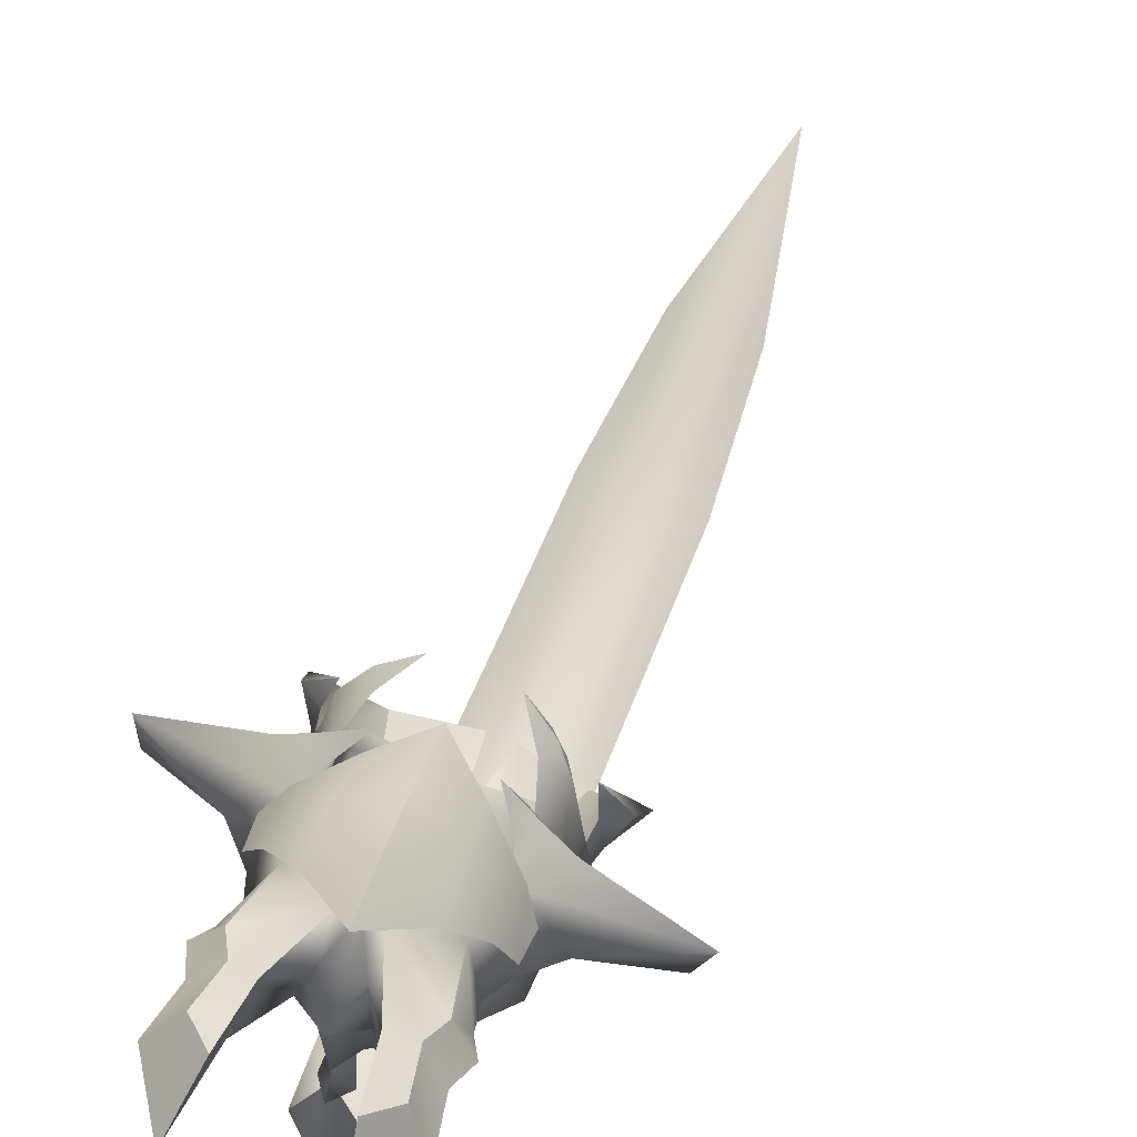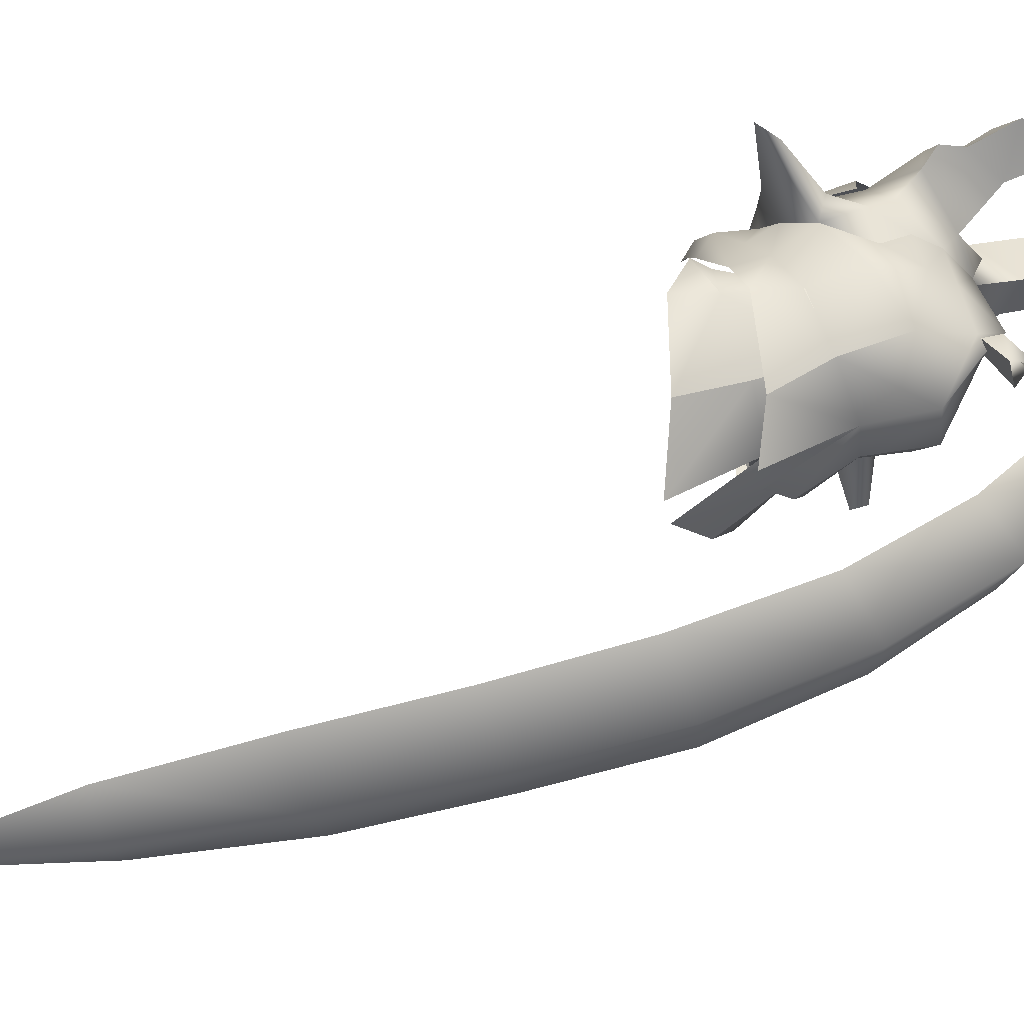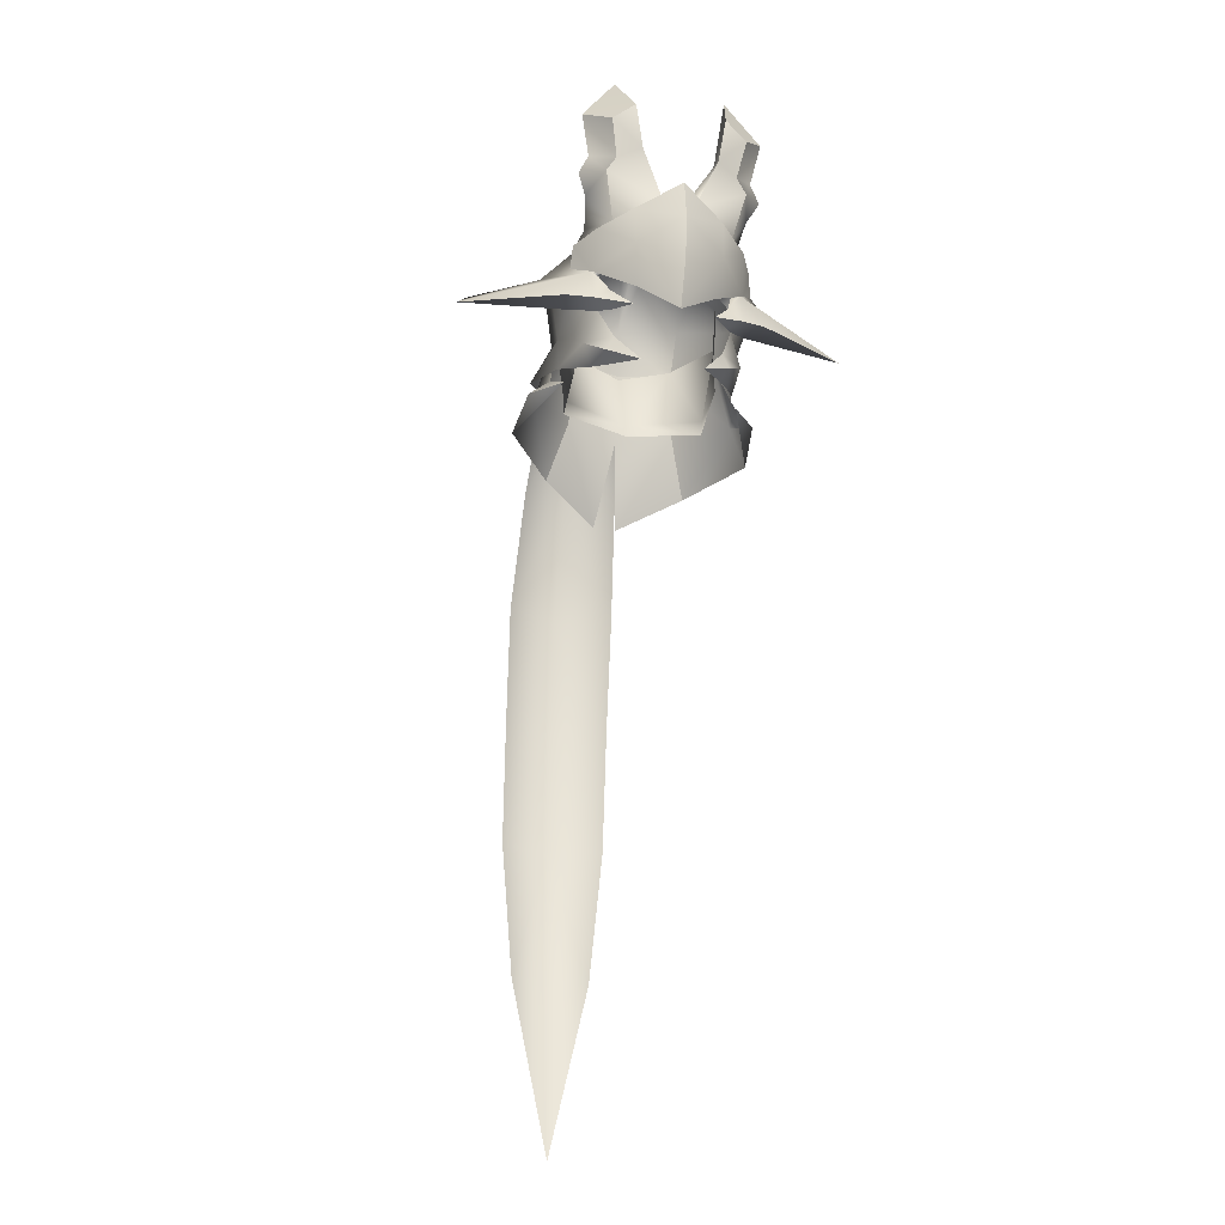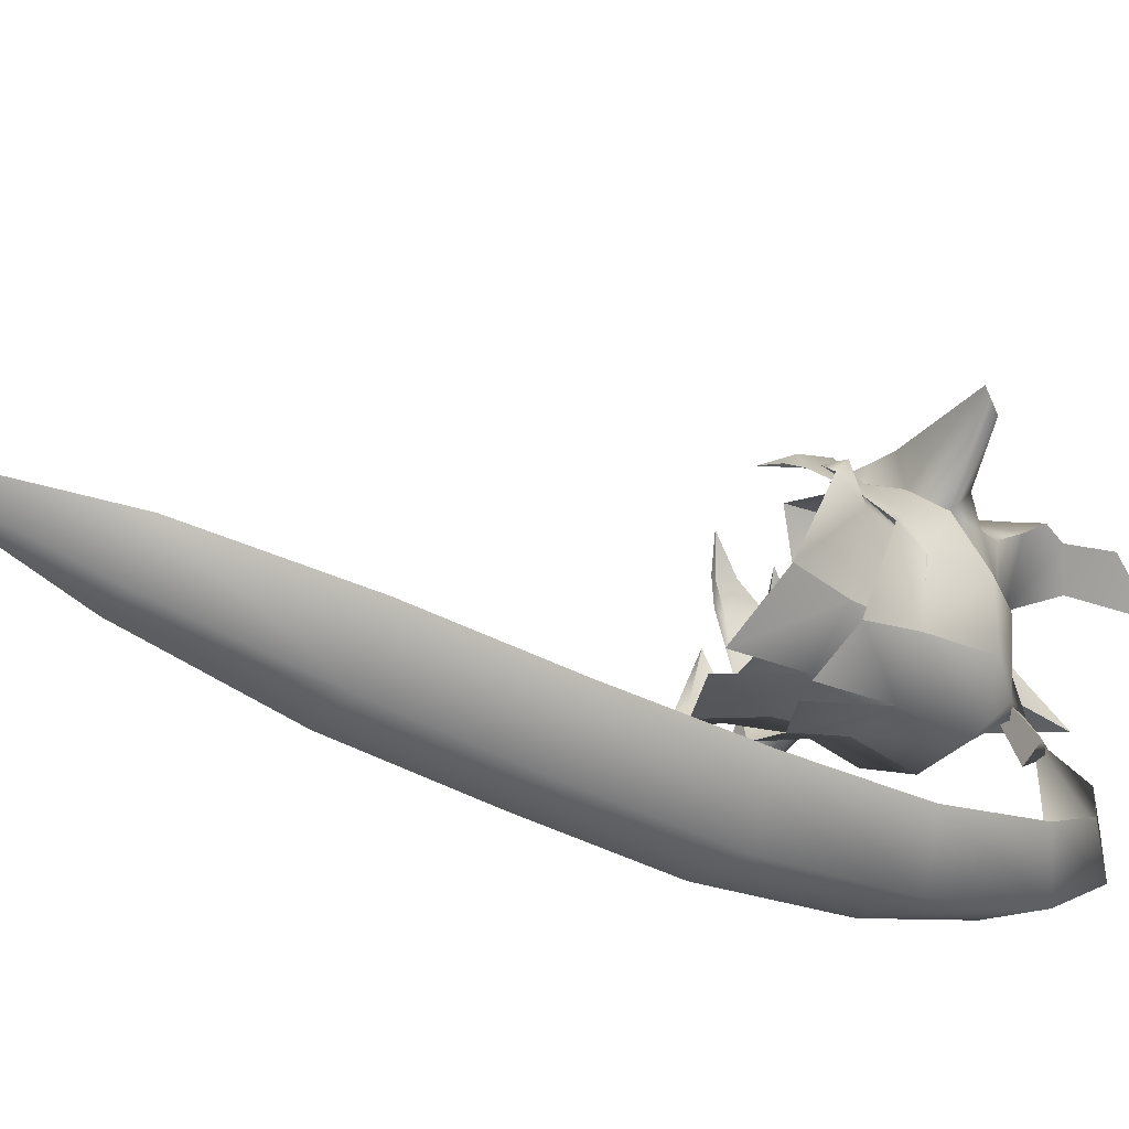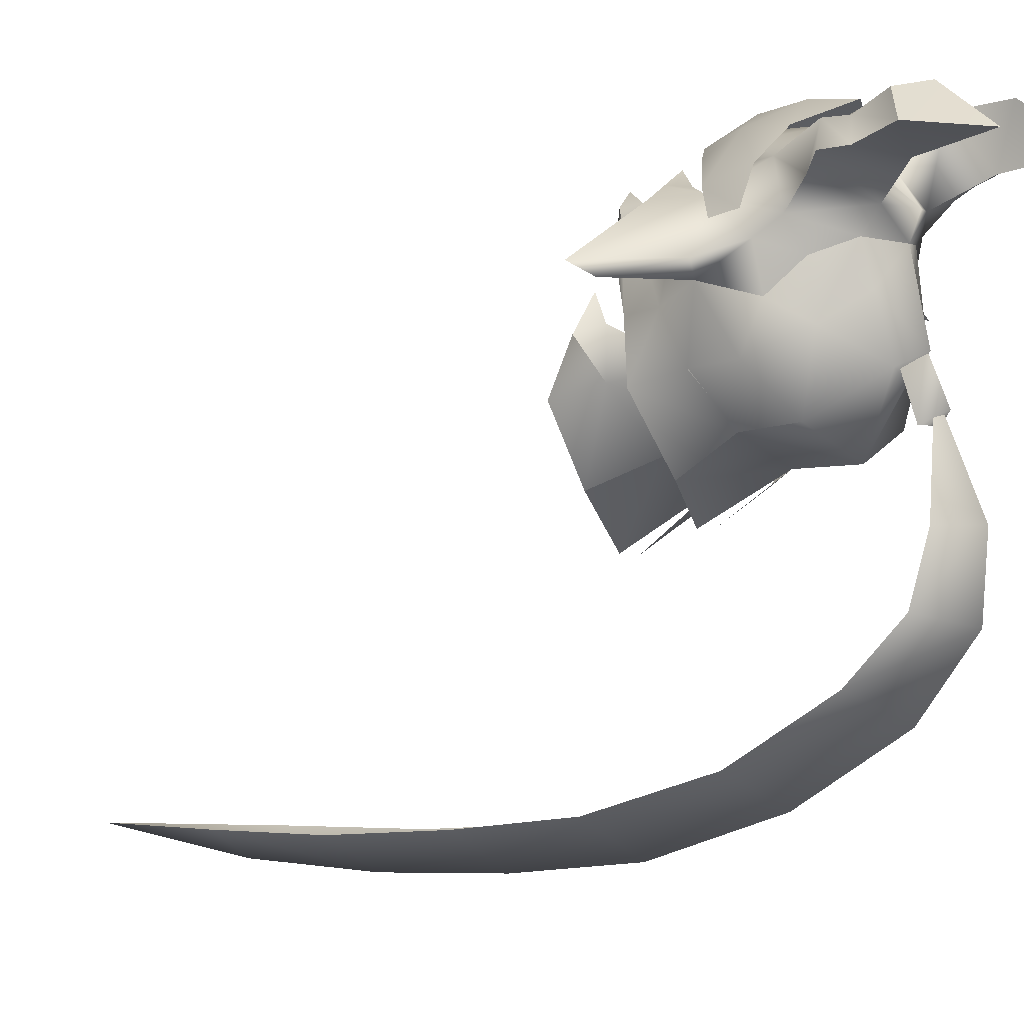
<metadata>
{"format":"obj","ext":"obj","renderer":"f3d","projection":"perspective","resolution":1024,"background":"white","views":[{"elev":72.6,"azim":-157.5,"up":"+Z"},{"elev":-48.6,"azim":104.5,"up":"+Z"},{"elev":-30.1,"azim":-14.8,"up":"+Y"},{"elev":-60.4,"azim":61.6,"up":"+Z"},{"elev":-2.6,"azim":133.6,"up":"+Z"}]}
</metadata>
<code>
g mesh00
v -7.107 48.46 -5.98
v -4.793 56.37 -9.363
v 0 48.45 -8.65
v 7.275 53.61 -2.549
v 7.12 48.98 -1.473
v 7.107 48.46 -5.98
v 7.043 46.99 -6.227
v -8.455 57.13 -5.367
v -7.275 53.61 -2.549
v -6.984 59.53 -0.07725
v 0 47.09 -8.55
v -7.043 46.99 -6.227
v -7.12 48.98 -1.473
v 0 56.21 -11.67
v 4.793 56.37 -9.363
v 8.455 57.13 -5.367
v 6.984 59.53 -0.07725
f 1 2 3
f 4 5 6
f 6 5 7
f 6 7 3
f 2 1 8
f 8 1 9
f 8 9 10
f 7 11 3
f 3 11 12
f 3 12 1
f 1 12 13
f 1 13 9
f 2 14 3
f 3 14 15
f 3 15 6
f 6 15 16
f 6 16 4
f 4 16 17
v 0 68.21 -7.173
v 2.96 69.94 -16.26
v 0 72.42 -16.27
v 3.742 68.75 -21.9
v 0 71.88 -22.96
v 4.524 63.91 -26.93
v 0 66.45 -29.45
v 5.084 54.17 -32.46
v 0 56.01 -35.36
v 5.645 41.79 -35.99
v 0 42.88 -39.39
v 5.5 28.76 -37.47
v 0 29.5 -40.88
v 5.355 15.24 -38.42
v 0 15.62 -41.5
v 4.002 0.6266 -38.65
v 0 0.5415 -41.13
v 4.002 0.6266 -38.65
v 0 -17.74 -38.97
v 0 0.5415 -41.13
v -4.002 0.6266 -38.65
v 0 15.62 -41.5
v -5.355 15.24 -38.42
v 0 29.5 -40.88
v -5.5 28.76 -37.47
v 0 42.88 -39.39
v -5.645 41.79 -35.99
v 0 56.01 -35.36
v -5.084 54.17 -32.46
v 0 66.45 -29.45
v -4.524 63.91 -26.93
v 0 71.88 -22.96
v -3.742 68.75 -21.9
v 0 72.42 -16.27
v -2.96 69.94 -16.26
v 0 68.21 -7.173
f 18 19 20
f 20 19 21
f 20 21 22
f 22 21 23
f 22 23 24
f 24 23 25
f 24 25 26
f 26 25 27
f 26 27 28
f 28 27 29
f 28 29 30
f 30 29 31
f 30 31 32
f 32 31 33
f 32 33 34
f 35 36 37
f 37 36 38
f 37 38 39
f 39 38 40
f 39 40 41
f 41 40 42
f 41 42 43
f 43 42 44
f 43 44 45
f 45 44 46
f 45 46 47
f 47 46 48
f 47 48 49
f 49 48 50
f 49 50 51
f 51 50 52
f 51 52 53
v 9.185 72.17 8.995
v 4.559 71.68 12.26
v 6.821 69.86 11.75
v 11.96 44.62 -7.322
v 11.35 46.38 -2.86
v 8.64 46 0.3191
v 4.8 70 7.366
v 4.559 71.68 12.26
v 5.707 77.48 8.355
v 19.42 53.08 0.8738
v 11.44 56.93 1.451
v 7.536 55.1 6.186
v 7.398 51.25 7.257
v 5.821 52.43 7.205
v 4.017 49.98 8.826
v -9.369 47.67 -2.077
v -11.35 46.38 -2.86
v -8.64 46 0.3191
v -1.531 63.94 8.011
v -1.597 61.24 10.97
v 0 60.82 11.26
v 1.187 65.88 -5.638
v 2.295 65.09 -0.5218
v 6.123 63.2 -2.989
v 0 63.68 7.821
v 0 60.82 11.26
v 1.531 63.94 8.011
v -8.934 53.05 2.461
v -9.924 52.03 5.979
v -19.43 53.08 0.8738
v 0 67.56 -4.355
v -1.324 67.81 -9.58
v -0.7297 65.68 -4.9
v 0 56.32 -11.98
v 5.202 50.29 -12.74
v 0.9165 48.58 -15.89
v -7.574 54.69 6.756
v -8.947 59.09 4.762
v -9.114 56.53 4.326
v -2.295 65.09 -0.5218
v -1.187 65.88 -5.638
v -6.123 63.2 -2.989
v -8.843 48.81 -1.56
v -8.054 50.1 2.069
v -8.921 52.08 -1.261
v 4.857 56 -9.554
v 10.07 48.3 -6.221
v 5.421 49.38 -11.05
v 9.914 55.99 0.1545
v 19.42 53.08 0.8738
v 8.934 53.05 2.461
v 2.556 65.87 5.037
v 8.233 64.11 6.542
v 7.702 61.79 4.25
v 7.112 43.62 -13.28
v 1.133 41.55 -17.47
v 5.421 49.38 -11.05
v 0 49.19 -13.19
v 4.3 55.53 11.05
v 3.956 51.68 9.398
v 7.574 54.69 6.756
v 8.43 54.64 -5.498
v 9.369 47.67 -2.077
v 11.35 46.38 -2.86
v 8.64 46 0.3191
v 0 67.28 4.82
v 7.053 64.38 10.35
v 8.281 67.81 8.034
v 6.074 66.15 10.46
v 9.185 72.17 8.995
v 6.821 69.86 11.75
v 5.707 77.48 8.355
v 7.112 43.62 -13.28
v 3.814 66.66 11.85
v 8.541 59.79 2.741
v 11.44 56.93 1.451
v 18.24 54.75 -0.2723
v 5.611 61.63 -9.316
v 6.123 63.2 -2.989
v 9.249 59.31 -5.238
v 7.794 60.15 -1.08
v 9.914 55.99 0.1545
v 4.932 55.6 -9.672
v 10.38 50.46 -6.711
v 5.202 50.29 -12.74
v 8.552 54.23 -5.498
v 8.921 52.08 -1.261
v 8.843 48.81 -1.56
v 6.635 55.06 5.715
v 5.714 50.32 6.979
v 7.398 51.25 7.257
v 4.017 49.98 8.826
v 18.24 54.75 -0.2723
v 6.601 51.1 5.475
v 8.934 53.05 2.461
v 9.924 52.03 5.979
v 19.42 53.08 0.8738
v 9.924 52.03 5.979
v 0 69.52 -8.612
v 0 67.56 -4.355
v 1.324 67.81 -9.58
v 0.7297 65.68 -4.9
v 0 57.81 13.33
v 0 53.42 12.82
v 0 48.61 10.95
v 0 56.72 -11.82
v -5.421 49.38 -11.05
v -4.857 56 -9.554
v -5.421 49.38 -11.05
v -10.07 48.3 -6.221
v -4.857 56 -9.554
v -8.934 53.05 2.461
v -19.43 53.08 0.8738
v -9.914 55.99 0.1545
v -7.702 61.79 4.25
v -8.233 64.11 6.542
v -2.556 65.87 5.037
v -3.956 51.68 9.398
v -4.3 55.53 11.05
v -8.43 54.64 -5.498
v -3.814 66.66 11.85
v 0 67.95 -4.649
v 0 65.99 -6.713
v -6.821 69.86 11.75
v -9.185 72.17 8.995
v -6.074 66.15 10.46
v -8.281 67.81 8.034
v -7.053 64.38 10.35
v -5.707 77.48 8.355
v -9.185 72.17 8.995
v -4.559 71.68 12.26
v -6.821 69.86 11.75
v -7.112 43.62 -13.28
v -11.96 44.62 -7.322
v -11.35 46.38 -2.86
v -8.64 46 0.3191
v -1.531 63.94 8.011
v -2.556 65.87 5.037
v -4.8 70 7.366
v -4.559 71.68 12.26
v -5.707 77.48 8.355
v -18.24 54.75 -0.2723
v -11.44 56.93 1.451
v -8.541 59.79 2.741
v 0 66.29 2.599
v -3.078 64.59 2.946
v -6.046 62.46 1.615
v -7.794 60.15 -1.08
v -10.38 50.46 -6.711
v -5.611 61.63 -9.316
v 0 62.4 -11.9
v -4.932 55.6 -9.672
v -5.202 50.29 -12.74
v -0.9165 48.58 -15.89
v -8.552 54.23 -5.498
v -4.932 55.6 -9.672
v -5.202 50.29 -12.74
v -6.635 55.06 5.715
v -7.536 55.1 6.186
v -5.821 52.43 7.205
v -4.017 49.98 8.826
v -7.398 51.25 7.257
v -5.714 50.32 6.979
v -18.24 54.75 -0.2723
v -19.43 53.08 0.8738
v -11.44 56.93 1.451
v -6.601 51.1 5.475
v -9.924 52.03 5.979
v -7.398 51.25 7.257
v -4.017 49.98 8.826
v 0.7297 65.68 -4.9
v -0.7297 65.68 -4.9
v 1.324 67.81 -9.58
v -1.324 67.81 -9.58
v 0 69.52 -8.612
v 1.324 67.81 -9.58
v -1.324 67.81 -9.58
v 0 48.61 10.95
v 0 53.42 12.82
v 0 57.81 13.33
v 0 62.32 12.8
v 4.441 59.84 10.79
v 7.347 59.03 7.965
v 8.947 59.09 4.762
v 9.114 56.53 4.326
v 5.707 77.48 8.355
v 9.185 72.17 8.995
v 4.8 70 7.366
v 8.281 67.81 8.034
v 9.222 65.68 7.819
v 8.541 59.79 2.741
v 7.702 61.79 4.25
v 5.94 59.57 8.524
v 8.233 64.11 6.542
v 9.222 65.68 7.819
v 7.053 64.38 10.35
v 1.597 61.24 10.97
v 6.074 66.15 10.46
v 3.814 66.66 11.85
v 6.821 69.86 11.75
v 4.559 71.68 12.26
v 6.635 55.06 5.715
v 6.019 56.56 8.161
v 3.663 55.9 10.26
v 0 53.8 11.6
v 0 66.29 2.599
v 3.078 64.59 2.946
v 6.046 62.46 1.615
v 7.794 60.15 -1.08
v 4.932 55.6 -9.672
v 1.187 65.88 -5.638
v 3.063 44.32 8.035
v 5.326 45.16 5.408
v 6.041 45.98 6.437
v 6.673 46.07 3.309
v 7.827 47.81 4.472
v 8.054 50.1 2.069
v 4.857 56 -9.554
v -1.133 41.55 -17.47
v -7.112 43.62 -13.28
v -7.347 59.03 7.965
v -4.441 59.84 10.79
v 0 62.32 12.8
v -9.222 65.68 7.819
v -8.281 67.81 8.034
v -4.8 70 7.366
v -9.185 72.17 8.995
v -5.707 77.48 8.355
v -9.222 65.68 7.819
v -8.233 64.11 6.542
v -5.94 59.57 8.524
v -7.702 61.79 4.25
v -8.541 59.79 2.741
v -4.559 71.68 12.26
v -6.821 69.86 11.75
v -3.814 66.66 11.85
v -6.074 66.15 10.46
v -7.053 64.38 10.35
v -3.078 64.59 2.946
v -6.046 62.46 1.615
v -7.794 60.15 -1.08
v 3.078 64.59 2.946
v 6.046 62.46 1.615
v 7.794 60.15 -1.08
v -9.914 55.99 0.1545
v -7.794 60.15 -1.08
v -9.249 59.31 -5.238
v -6.123 63.2 -2.989
v -1.187 65.88 -5.638
v 0 65.99 -6.713
v -7.827 47.81 4.472
v -6.673 46.07 3.309
v -6.041 45.98 6.437
v -5.326 45.16 5.408
v -3.063 44.32 8.035
v 3.063 44.32 8.035
v 6.041 45.98 6.437
v 5.33 47.45 6.679
v 6.601 51.1 5.475
v 8.934 53.05 2.461
v 2.556 65.87 5.037
v 1.531 63.94 8.011
v -3.663 55.9 10.26
v -6.019 56.56 8.161
v -6.635 55.06 5.715
v -8.934 53.05 2.461
v -6.601 51.1 5.475
v -5.33 47.45 6.679
v -6.041 45.98 6.437
v -3.063 44.32 8.035
f 54 55 56
f 57 58 59
f 60 61 62
f 63 64 65
f 66 67 68
f 69 70 71
f 72 73 74
f 75 76 77
f 78 79 80
f 81 82 83
f 84 85 86
f 87 88 89
f 90 91 92
f 93 94 95
f 96 97 98
f 99 100 101
f 102 103 104
f 105 106 107
f 108 109 110
f 110 109 111
f 112 113 114
f 99 115 100
f 100 115 116
f 100 116 117
f 117 116 118
f 80 119 78
f 120 121 122
f 122 121 123
f 122 123 124
f 55 54 125
f 58 57 100
f 100 57 126
f 100 126 101
f 61 60 127
f 128 129 102
f 102 129 130
f 102 130 103
f 131 132 133
f 133 132 134
f 133 134 135
f 136 137 138
f 136 139 137
f 137 139 140
f 137 140 141
f 67 65 142
f 143 144 145
f 64 63 146
f 143 147 144
f 144 147 148
f 144 148 149
f 149 148 150
f 67 66 65
f 65 66 151
f 65 151 63
f 152 153 154
f 154 153 155
f 156 157 112
f 112 157 158
f 112 158 113
f 159 160 161
f 162 163 164
f 165 166 167
f 168 169 170
f 90 171 172
f 70 69 163
f 163 69 173
f 163 173 164
f 73 72 174
f 76 75 175
f 175 75 176
f 175 176 94
f 177 178 179
f 179 178 180
f 179 180 181
f 182 183 184
f 184 183 185
f 162 186 163
f 163 186 187
f 163 187 188
f 188 187 189
f 79 78 190
f 190 78 119
f 190 119 170
f 72 191 174
f 174 191 192
f 174 192 193
f 193 192 194
f 166 195 167
f 167 195 196
f 167 196 197
f 198 93 199
f 199 93 95
f 199 95 200
f 200 95 201
f 96 98 202
f 203 204 205
f 205 204 87
f 205 87 206
f 206 87 207
f 98 208 202
f 202 208 209
f 202 209 210
f 211 212 213
f 214 215 216
f 217 218 219
f 219 218 212
f 82 81 215
f 215 81 220
f 215 220 216
f 218 221 212
f 212 221 222
f 212 222 213
f 213 222 223
f 85 84 152
f 224 225 226
f 226 225 227
f 228 229 230
f 171 231 172
f 172 231 232
f 172 232 233
f 234 156 235
f 235 156 112
f 235 112 236
f 236 112 114
f 236 114 237
f 237 114 238
f 239 240 241
f 241 240 242
f 241 242 105
f 105 242 243
f 105 243 106
f 64 244 65
f 65 244 245
f 65 245 246
f 246 245 247
f 246 247 120
f 120 247 248
f 120 248 121
f 246 249 250
f 250 249 251
f 250 251 252
f 252 251 253
f 252 253 254
f 255 65 256
f 256 65 246
f 256 246 257
f 257 246 250
f 257 250 258
f 259 105 260
f 260 105 107
f 260 107 261
f 261 107 128
f 261 128 262
f 262 128 102
f 88 87 263
f 263 87 204
f 263 204 131
f 131 204 264
f 131 264 132
f 265 266 267
f 267 266 268
f 267 268 269
f 269 268 141
f 269 141 270
f 270 141 140
f 271 110 159
f 159 110 111
f 159 111 160
f 160 111 272
f 160 272 273
f 91 90 274
f 274 90 172
f 274 172 275
f 275 172 233
f 275 233 276
f 169 277 170
f 170 277 278
f 170 278 279
f 279 278 280
f 279 280 281
f 180 282 181
f 181 282 283
f 181 283 284
f 284 283 285
f 284 285 212
f 212 285 286
f 212 286 219
f 287 288 289
f 289 288 290
f 289 290 73
f 73 290 291
f 73 291 284
f 80 105 119
f 119 105 259
f 119 259 170
f 170 259 292
f 170 292 168
f 168 292 293
f 168 293 197
f 197 293 294
f 197 294 167
f 94 93 175
f 175 93 198
f 175 198 76
f 76 198 295
f 76 295 77
f 77 295 296
f 77 296 297
f 298 299 300
f 300 299 301
f 300 301 203
f 203 301 302
f 203 302 204
f 204 302 303
f 204 303 264
f 97 96 304
f 304 96 305
f 304 305 306
f 306 305 307
f 306 307 308
f 309 310 311
f 311 310 269
f 311 269 312
f 312 269 270
f 312 270 313
f 313 270 140
f 313 140 135
f 135 140 139
f 135 139 133
f 133 139 136
f 133 136 131
f 60 314 127
f 127 314 315
f 127 315 250
f 250 315 74
f 250 74 258
f 258 74 73
f 258 73 316
f 316 73 284
f 316 284 317
f 317 284 212
f 317 212 318
f 203 209 300
f 300 209 208
f 300 208 298
f 298 208 98
f 298 98 319
f 319 98 97
f 319 97 320
f 320 97 304
f 320 304 321
f 321 304 322
f 321 322 323

</code>
